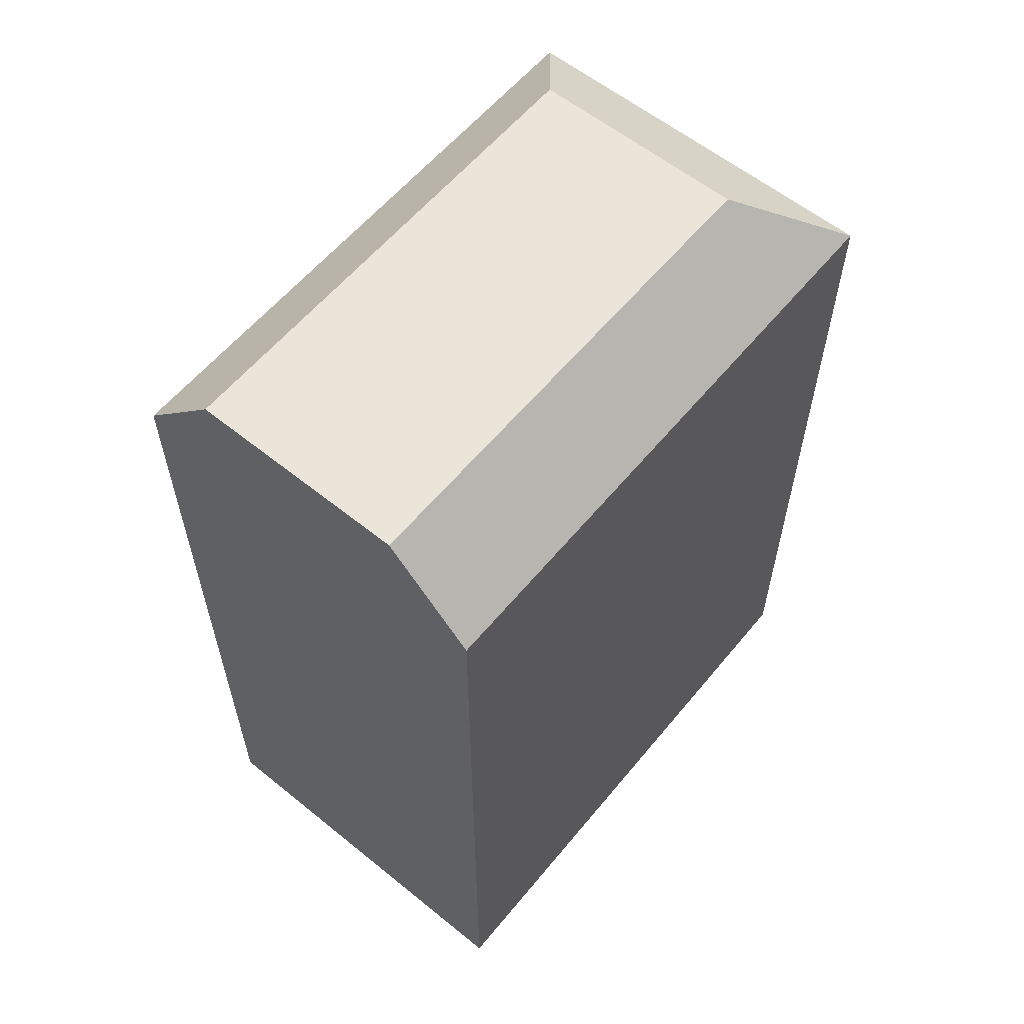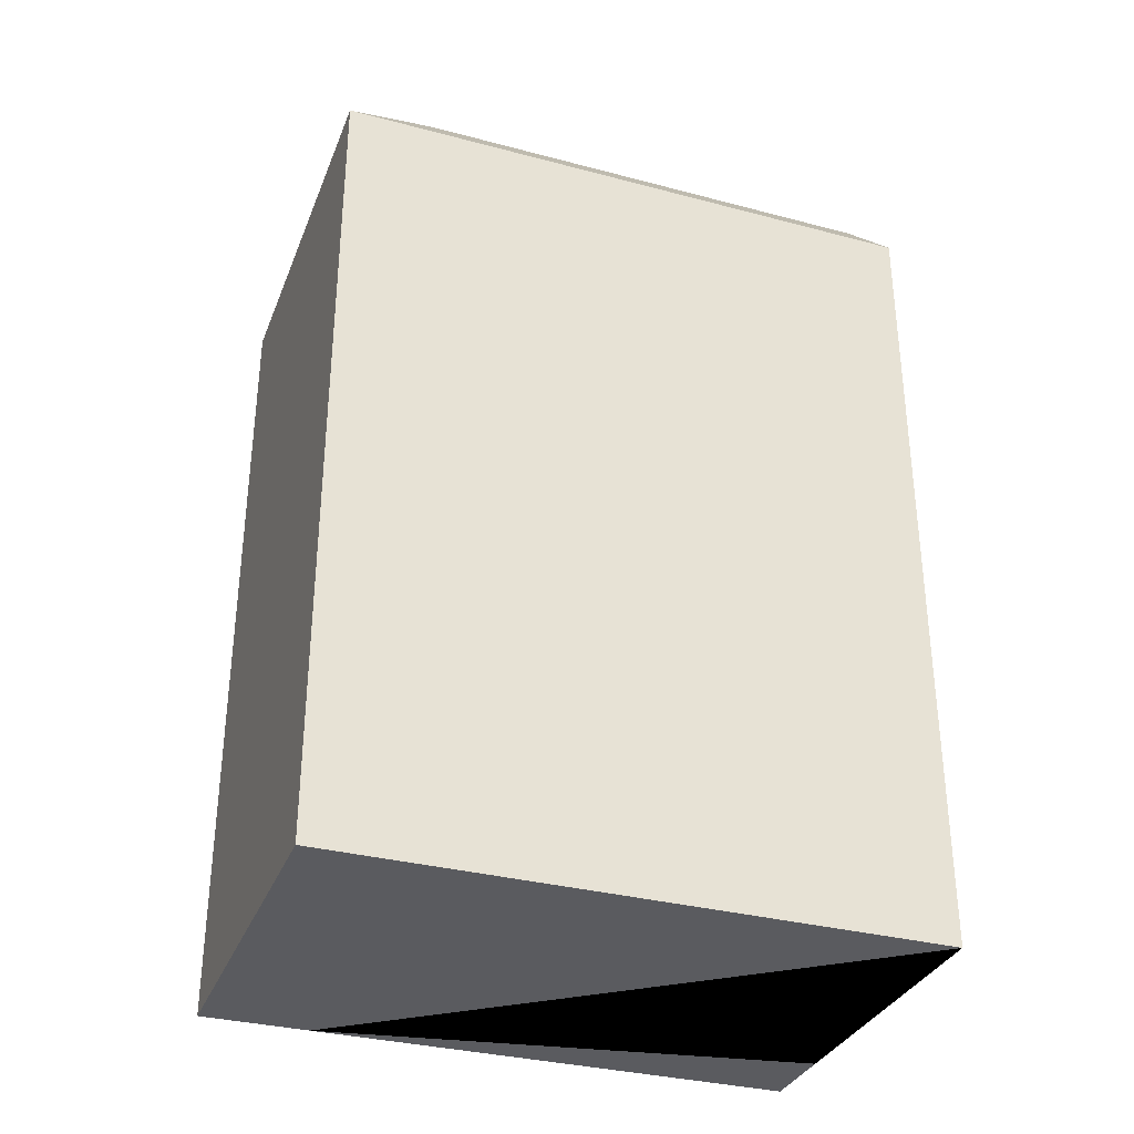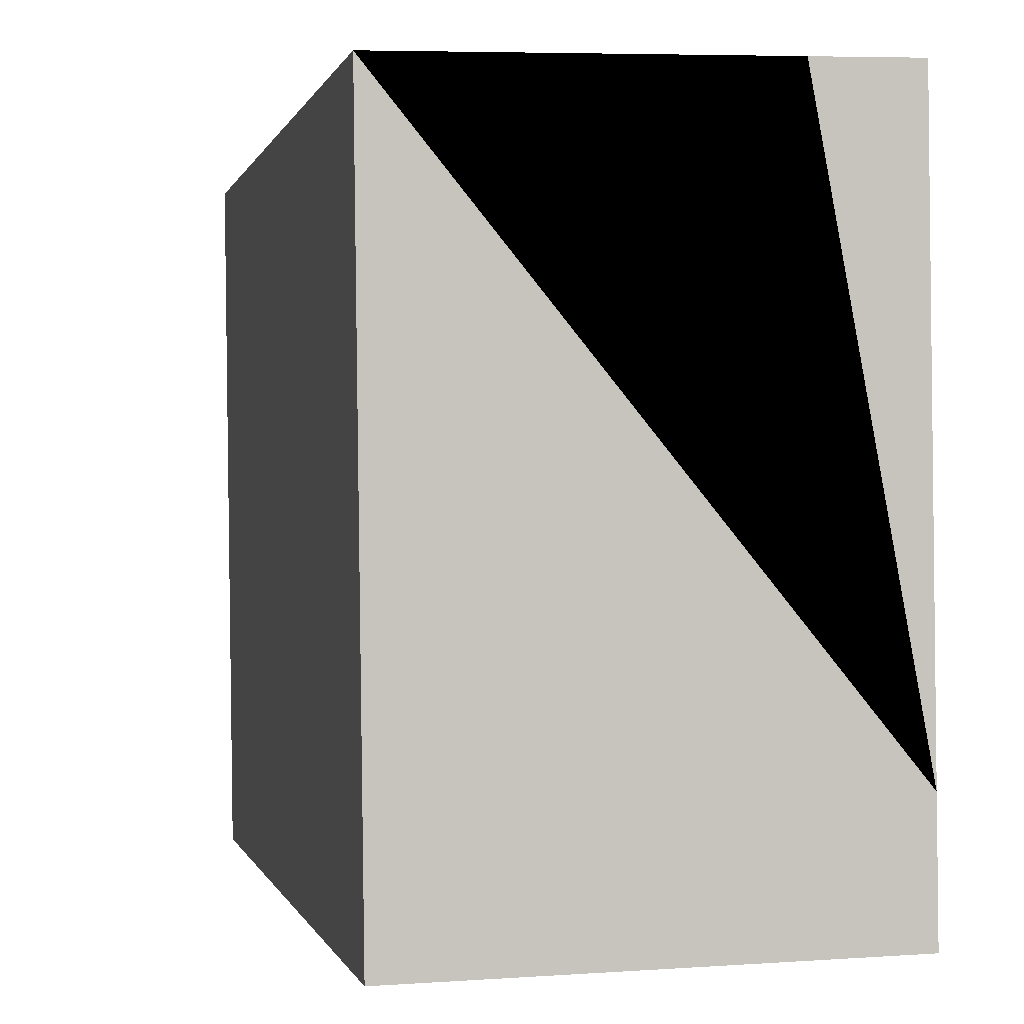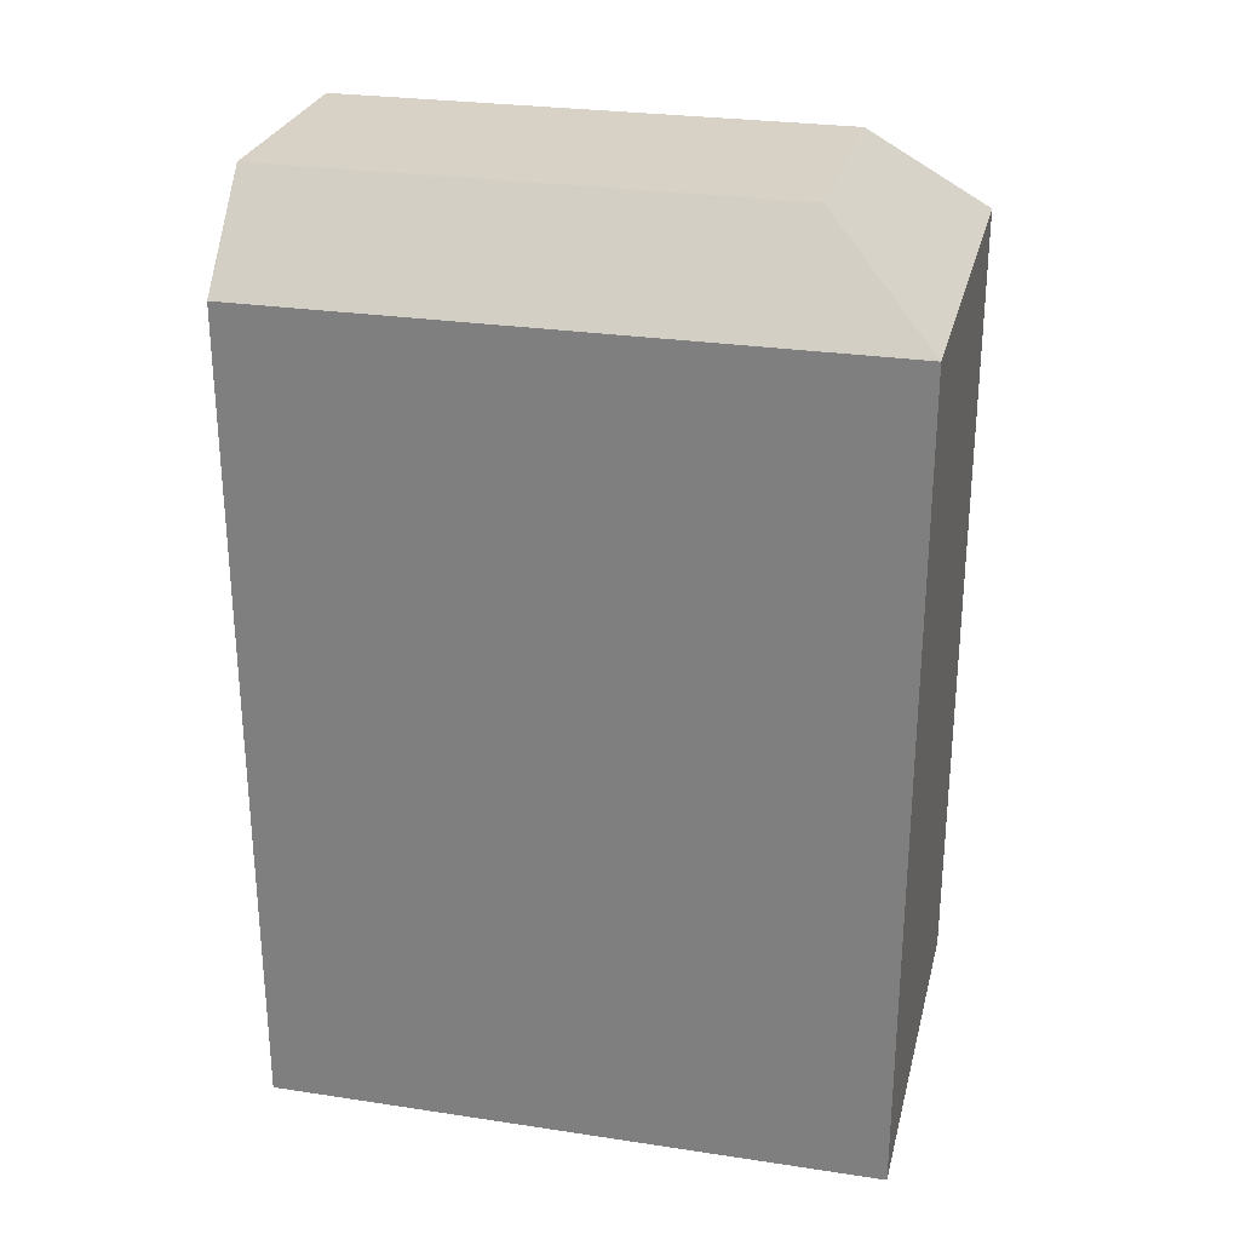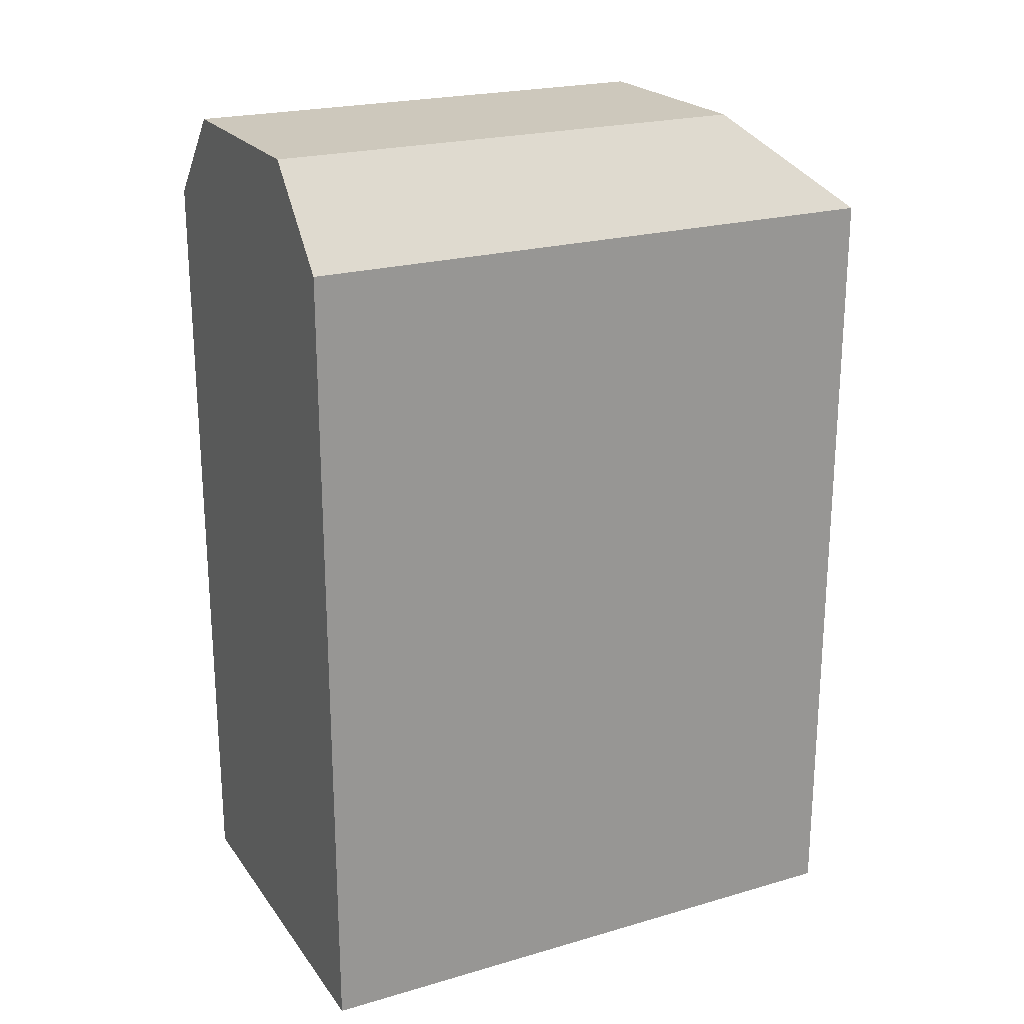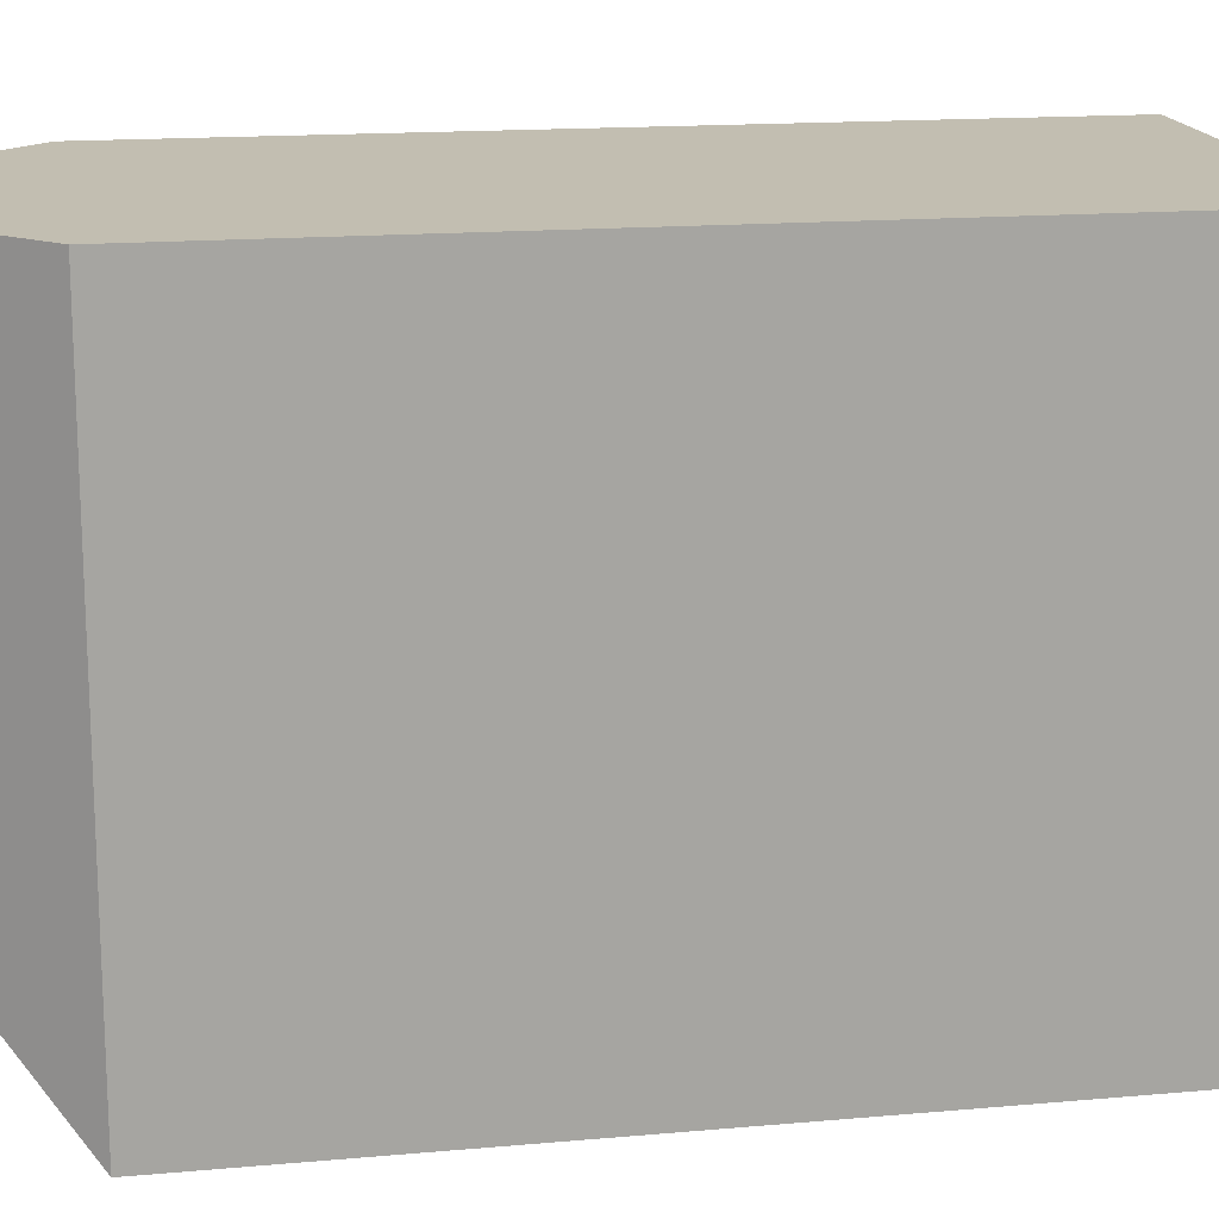
<metadata>
{"format":"obj","ext":"obj","renderer":"f3d","projection":"perspective","resolution":1024,"background":"white","views":[{"elev":59.1,"azim":38.5,"up":"+Y"},{"elev":-33.0,"azim":-110.8,"up":"+Y"},{"elev":0.0,"azim":-11.8,"up":"+Z"},{"elev":27.6,"azim":102.3,"up":"+Y"},{"elev":22.1,"azim":62.5,"up":"+Y"},{"elev":15.9,"azim":-100.5,"up":"+Z"}]}
</metadata>
<code>
v  -8.216 22.37 -16.79
v  -5.85 1.025e-15 -16.73
v  -8.216 1.028e-15 -16.79
v  0.2057 1.017e-15 -16.6
v  2.54 1.014e-15 -16.55
v  -5.849 22.37 -16.74
v  0.2062 22.37 -16.6
v  2.54 22.37 -16.55
v  2.502 8.299e-16 -13.55
v  2.334 -3.095e-18 0.05054
v  2.503 22.37 -13.55
v  2.334 22.37 0.04983
v  -8.422 22.37 -0.1831
v  0.0005304 24.92 -0.0007887
v  -6.055 24.92 -0.1319
v  -8.422 1.117e-17 -0.1824
v  -6.056 8.029e-18 -0.1311
v  0 -1.831e-06 -1.121e-22
v  -8.253 22.37 -13.79
v  -8.253 8.442e-16 -13.79
v  -5.886 24.92 -13.74
v  0.1691 24.92 -13.61
g defaultobject
f 1 2 3
f 2 1 4
f 4 1 5
f 5 1 6
f 5 6 7
f 5 7 8
f 8 9 5
f 9 8 10
f 10 8 11
f 10 11 12
f 13 14 15
f 14 13 12
f 12 13 10
f 10 13 16
f 10 16 17
f 10 17 18
f 3 19 1
f 19 3 13
f 13 3 16
f 16 3 20
f 18 9 10
f 9 18 17
f 9 17 16
f 9 16 20
f 9 20 5
f 5 20 4
f 4 20 2
f 2 20 3
f 21 6 1
f 6 21 7
f 7 21 8
f 8 21 22
f 22 11 8
f 11 22 12
f 12 22 14
f 19 21 1
f 21 19 13
f 21 13 15
f 22 15 14
f 15 22 21

</code>
